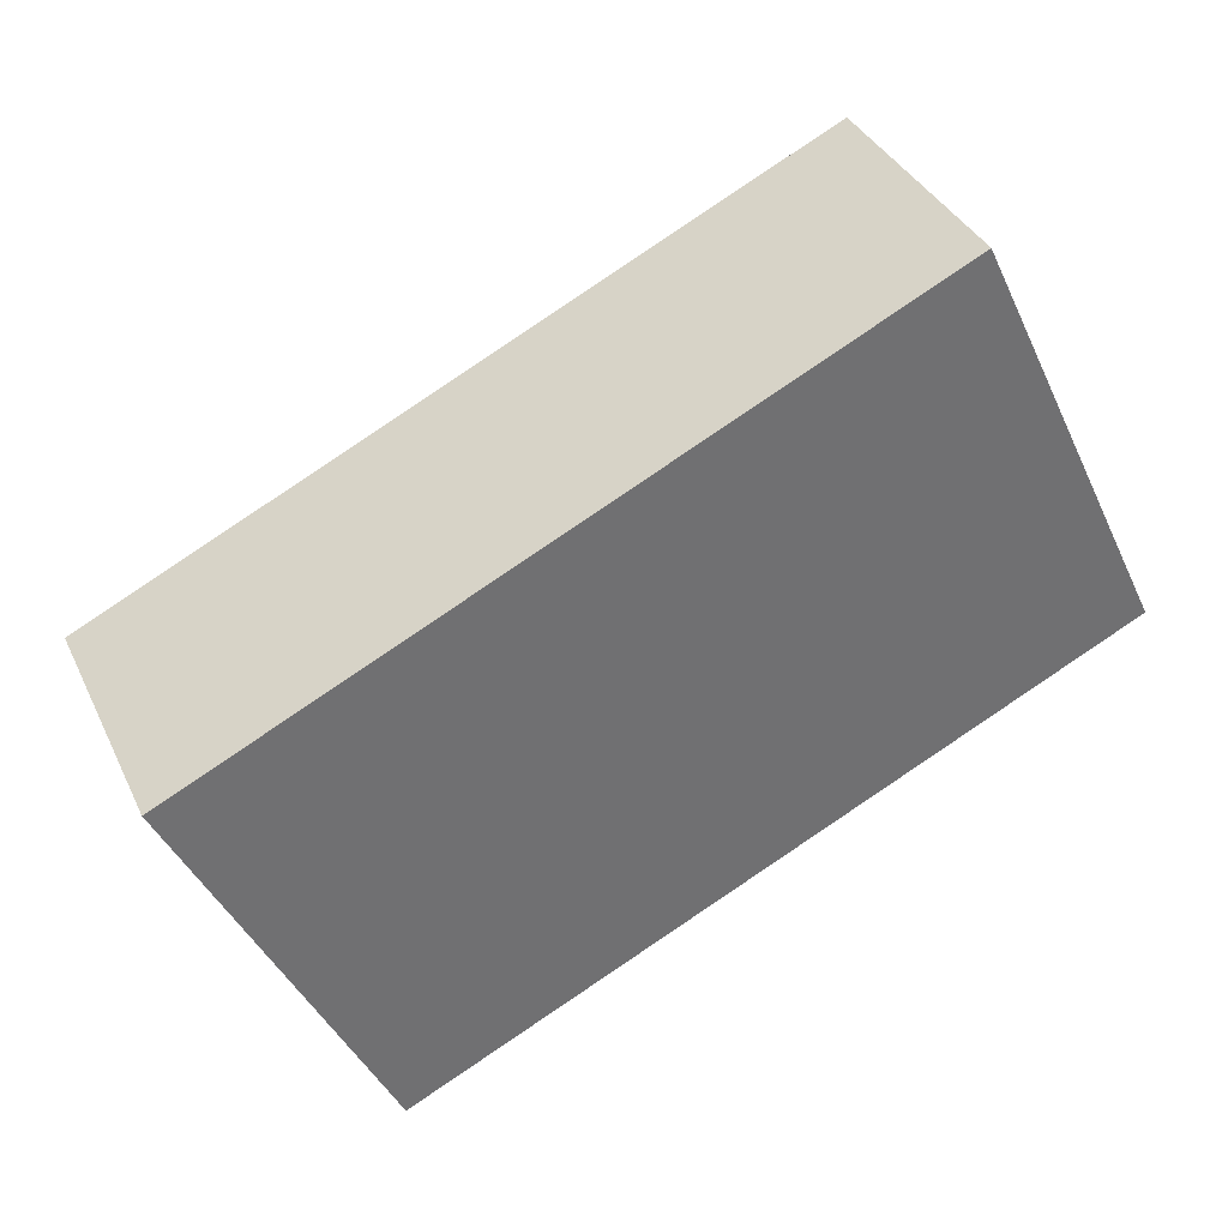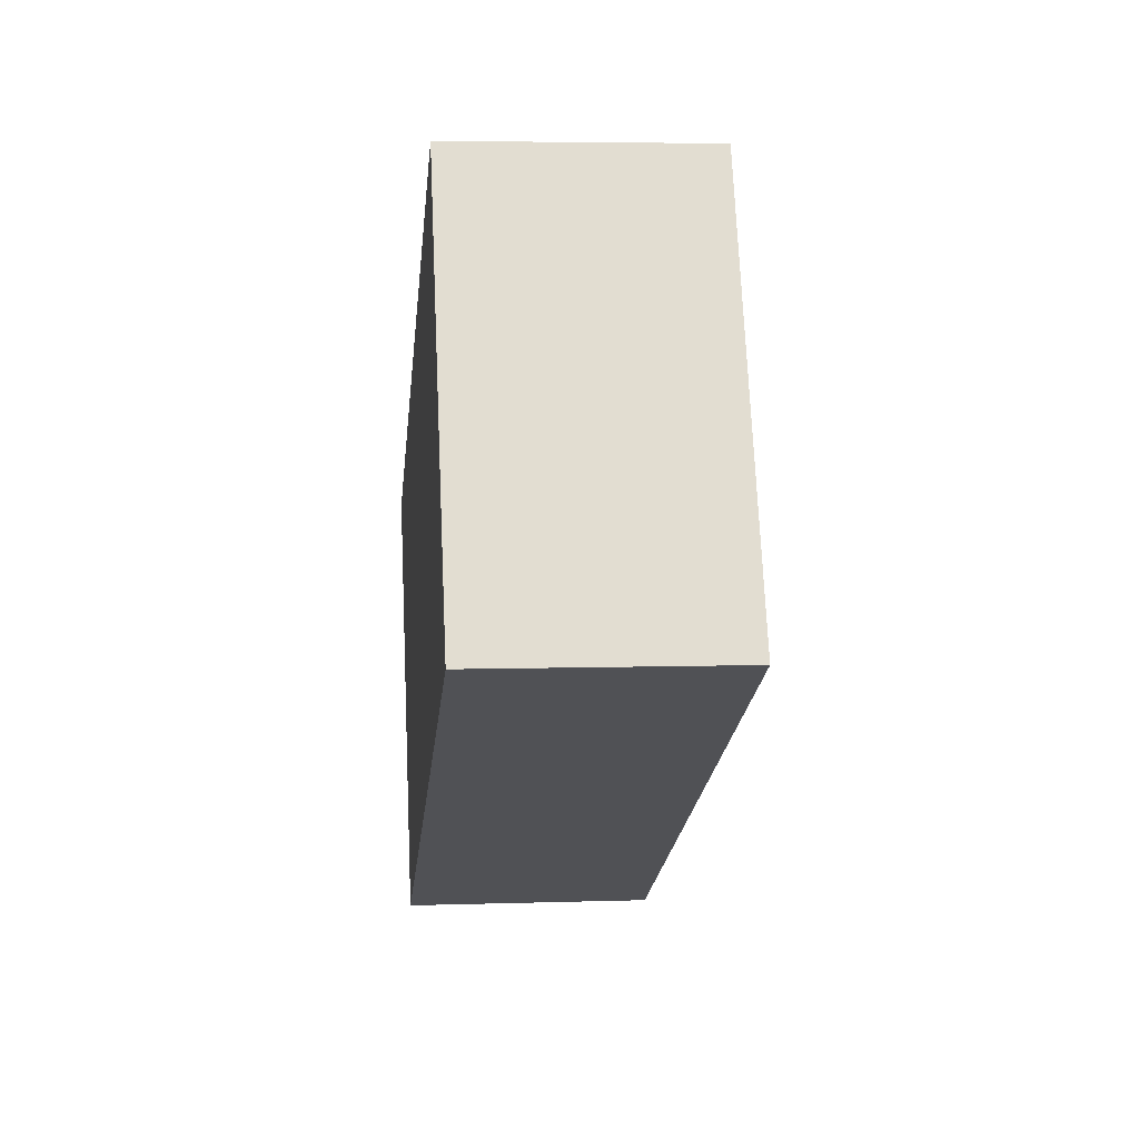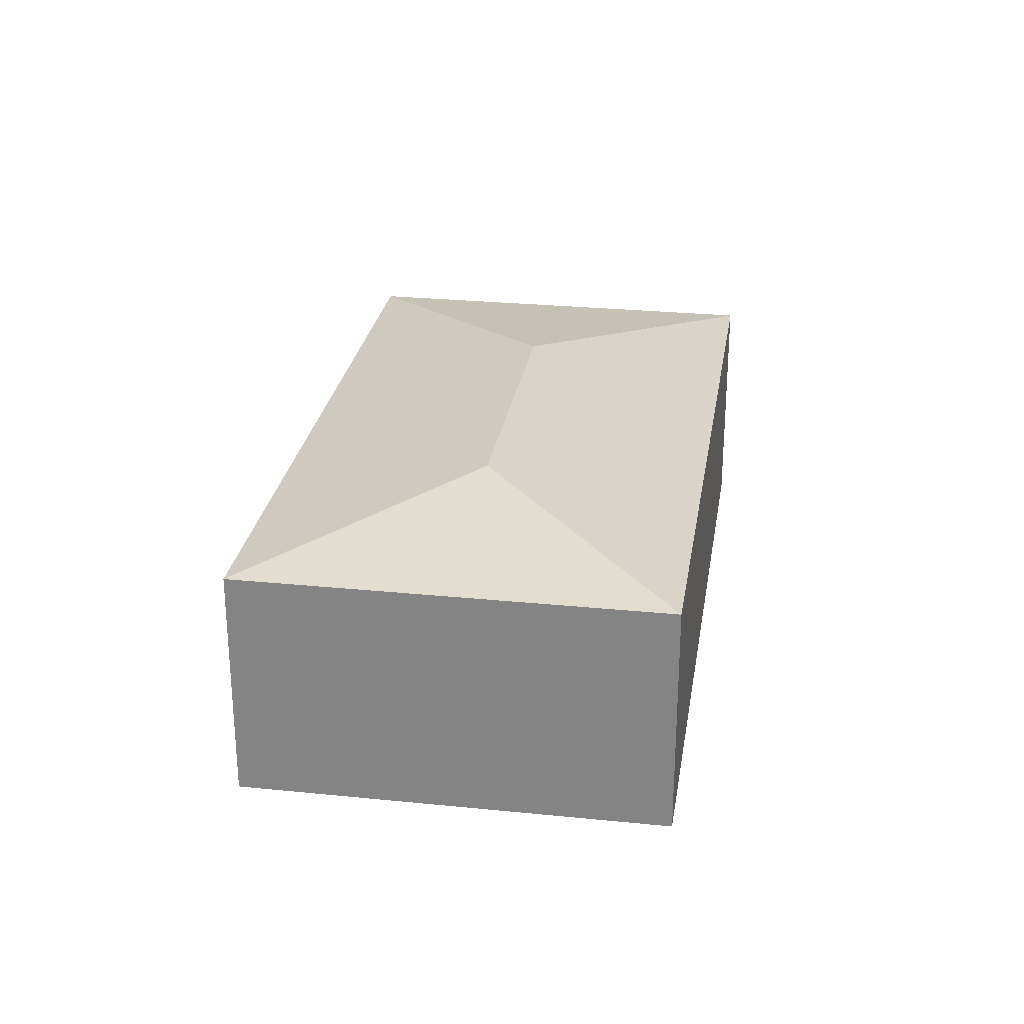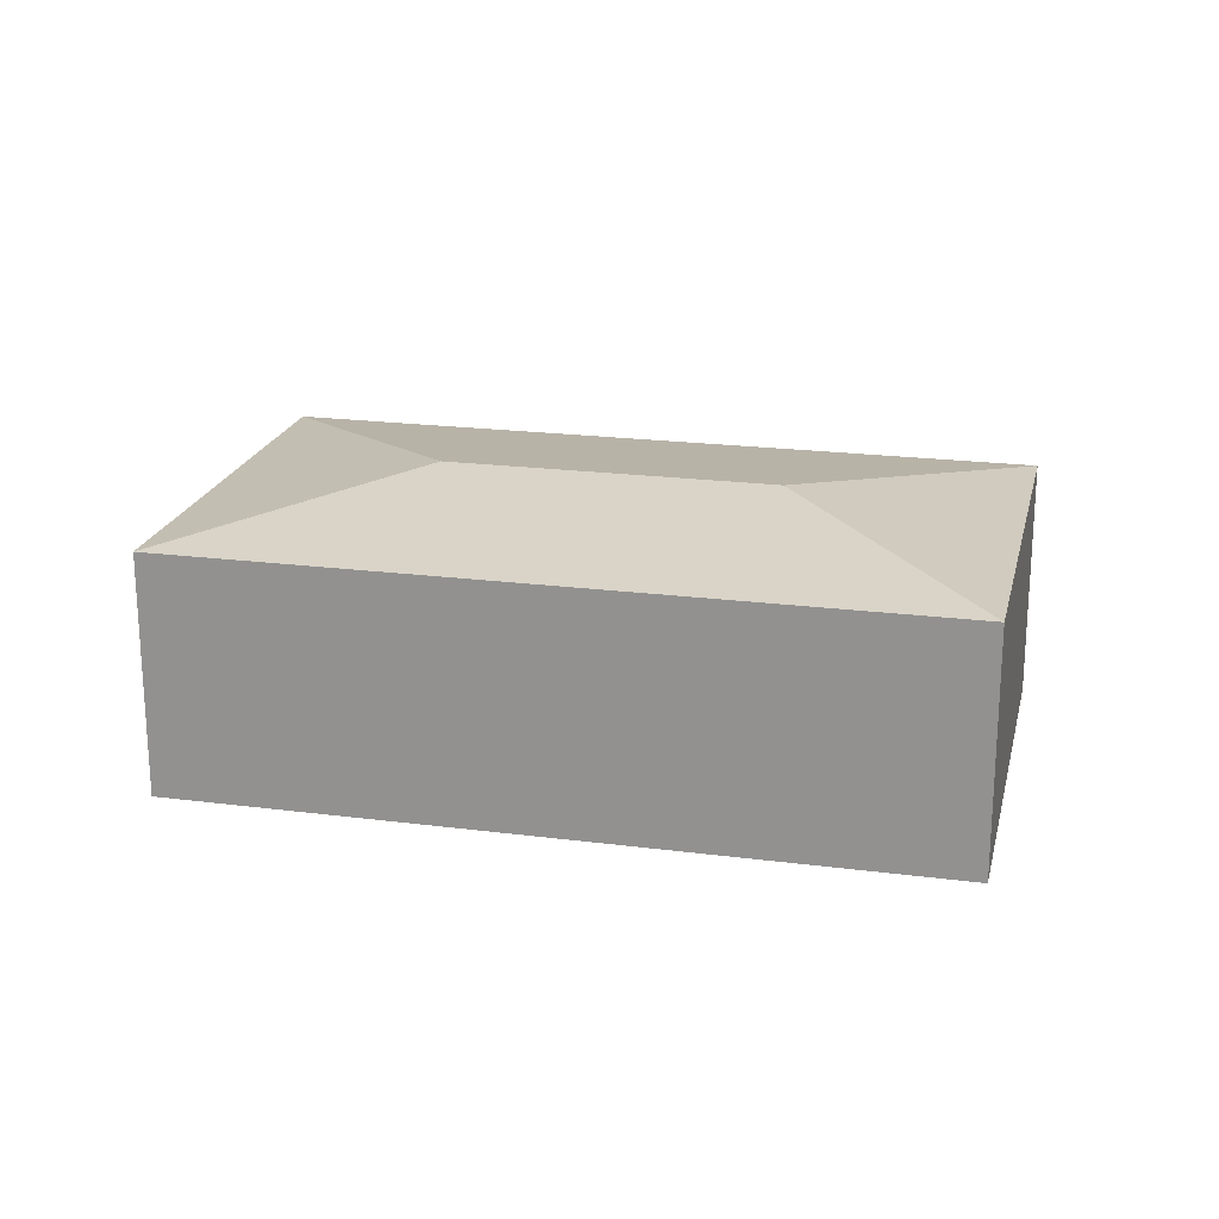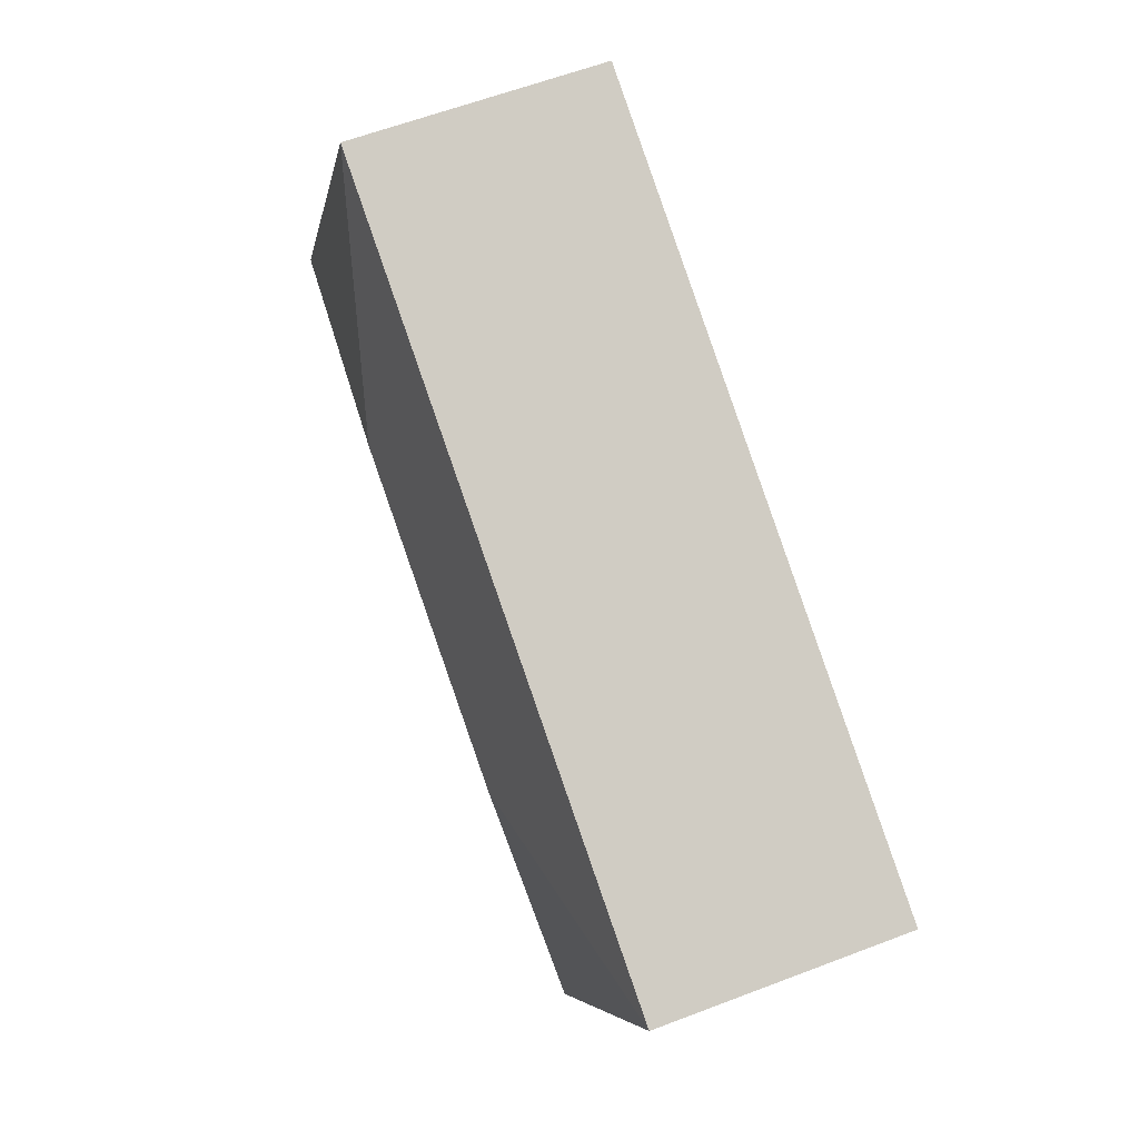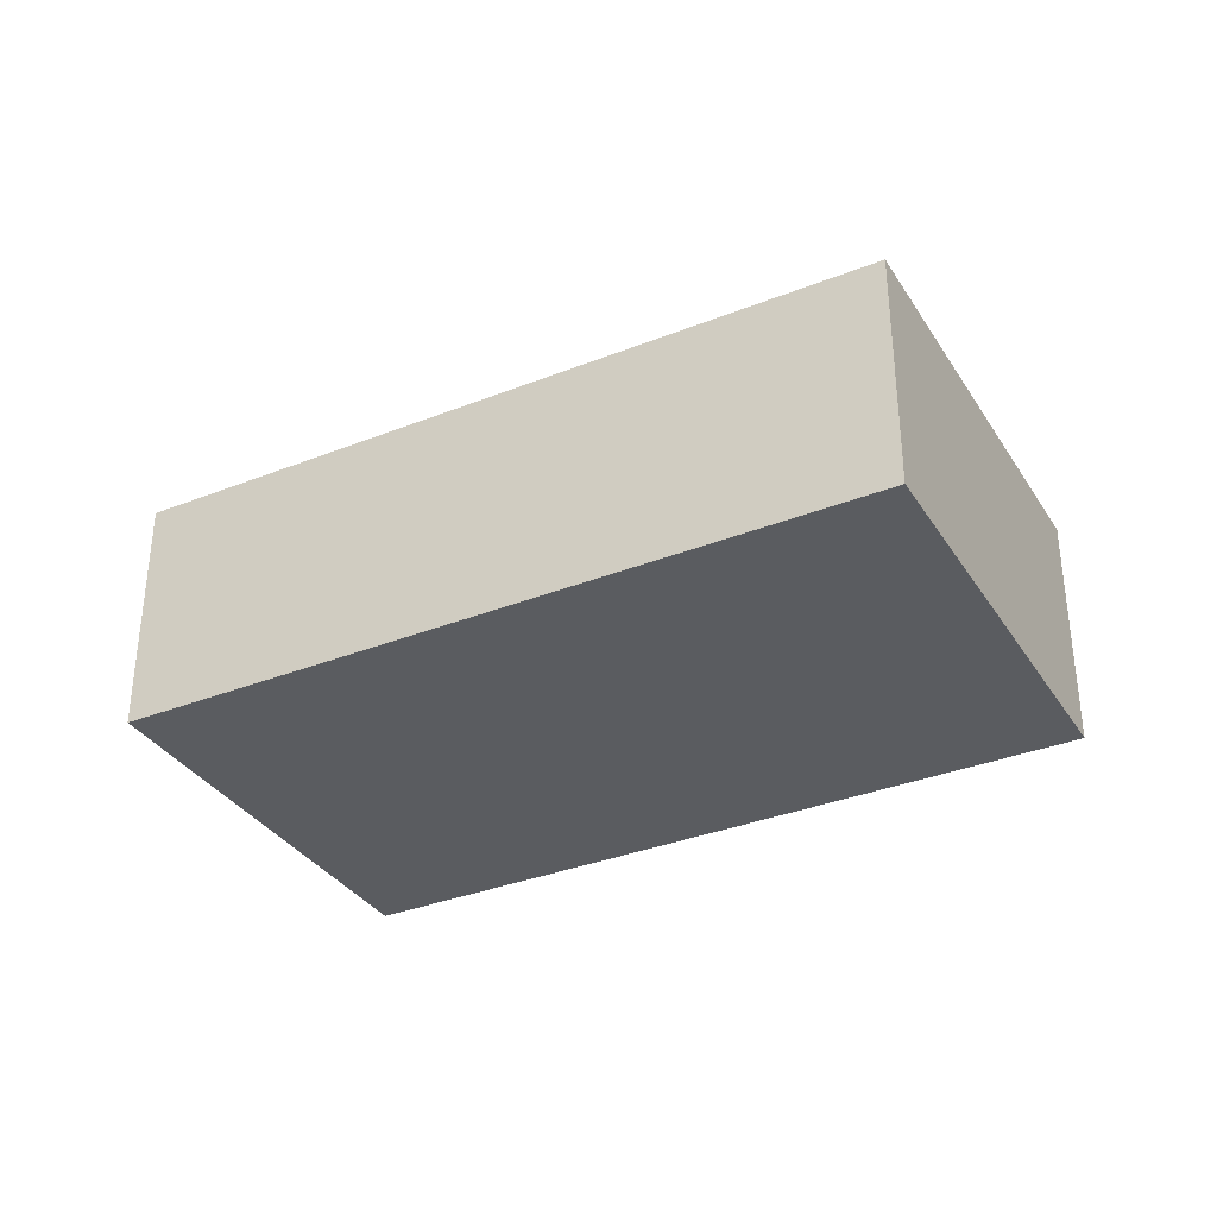
<metadata>
{"format":"obj","ext":"obj","renderer":"f3d","projection":"perspective","resolution":1024,"background":"white","views":[{"elev":36.5,"azim":-23.0,"up":"+Z"},{"elev":5.1,"azim":84.1,"up":"+Z"},{"elev":27.0,"azim":73.4,"up":"+Y"},{"elev":20.9,"azim":-12.5,"up":"+Y"},{"elev":60.3,"azim":-111.4,"up":"+Z"},{"elev":-34.4,"azim":2.5,"up":"+Y"}]}
</metadata>
<code>
v  5.61 2.599 0.362
v  6.595 2.286 3.153
v  8.4 2.286 -0.623
v  0 2.286 1.4e-16
v  2.79 2.599 -0.985
v  1.805 2.286 -3.776
v  1.805 2.312e-16 -3.776
v  0 0 0
v  6.595 -1.931e-16 3.153
v  8.4 3.815e-17 -0.623
g defaultobject
f 1 2 3
f 1 4 2
f 4 1 5
f 5 3 6
f 3 5 1
f 5 6 4
f 7 4 6
f 4 7 8
f 8 2 4
f 2 8 9
f 9 3 2
f 3 9 10
f 10 6 3
f 6 10 7
f 10 8 7
f 8 10 9

</code>
